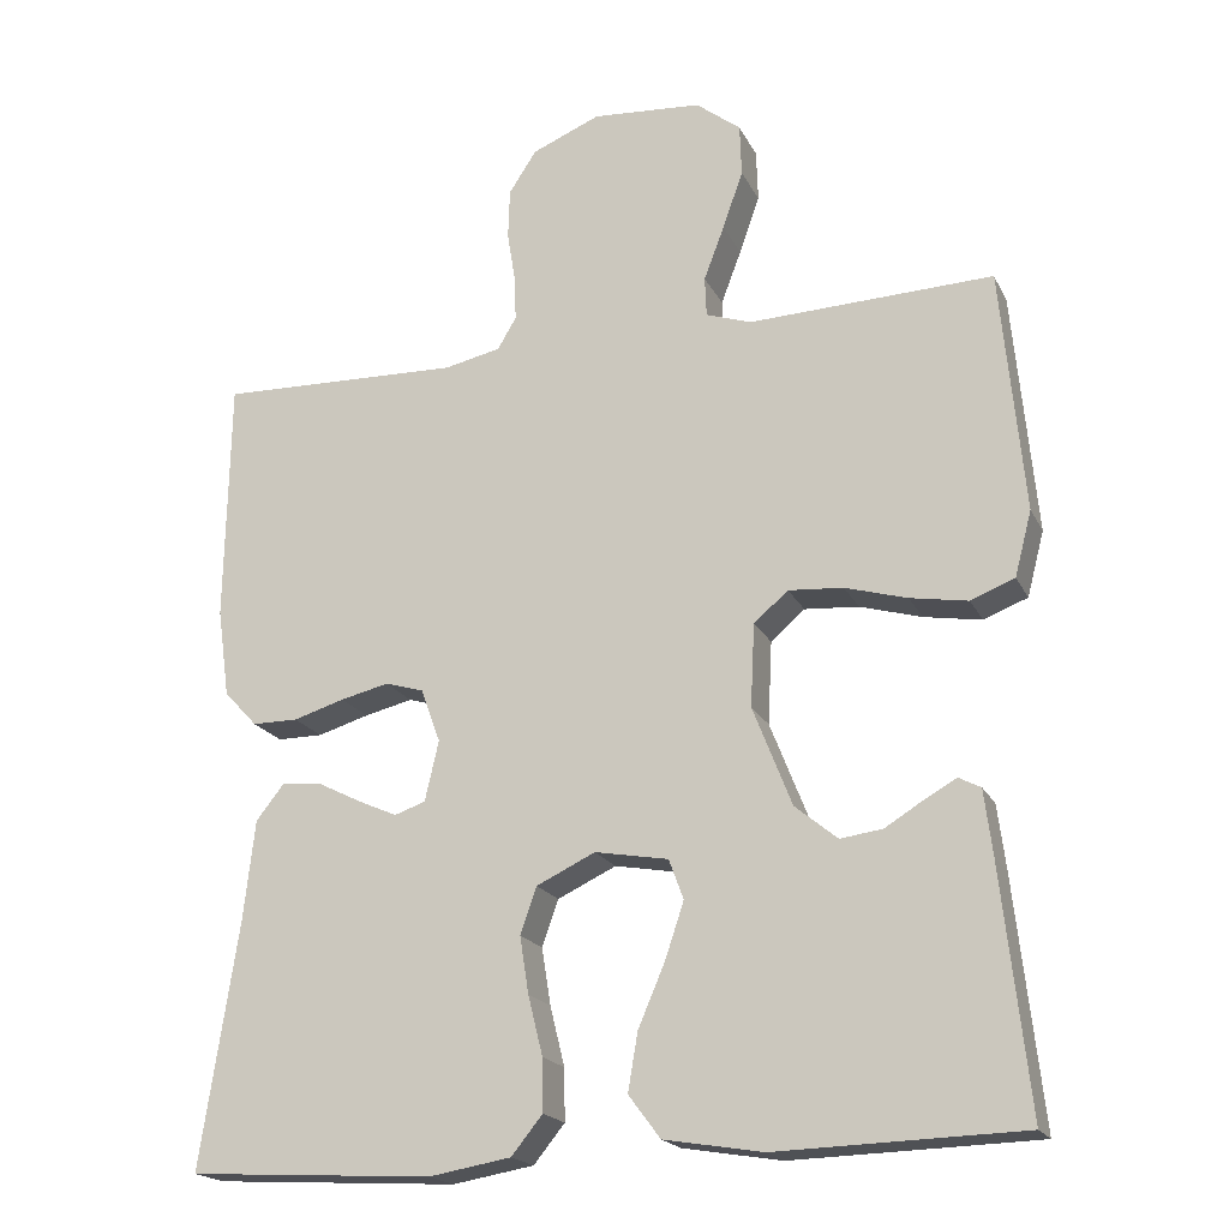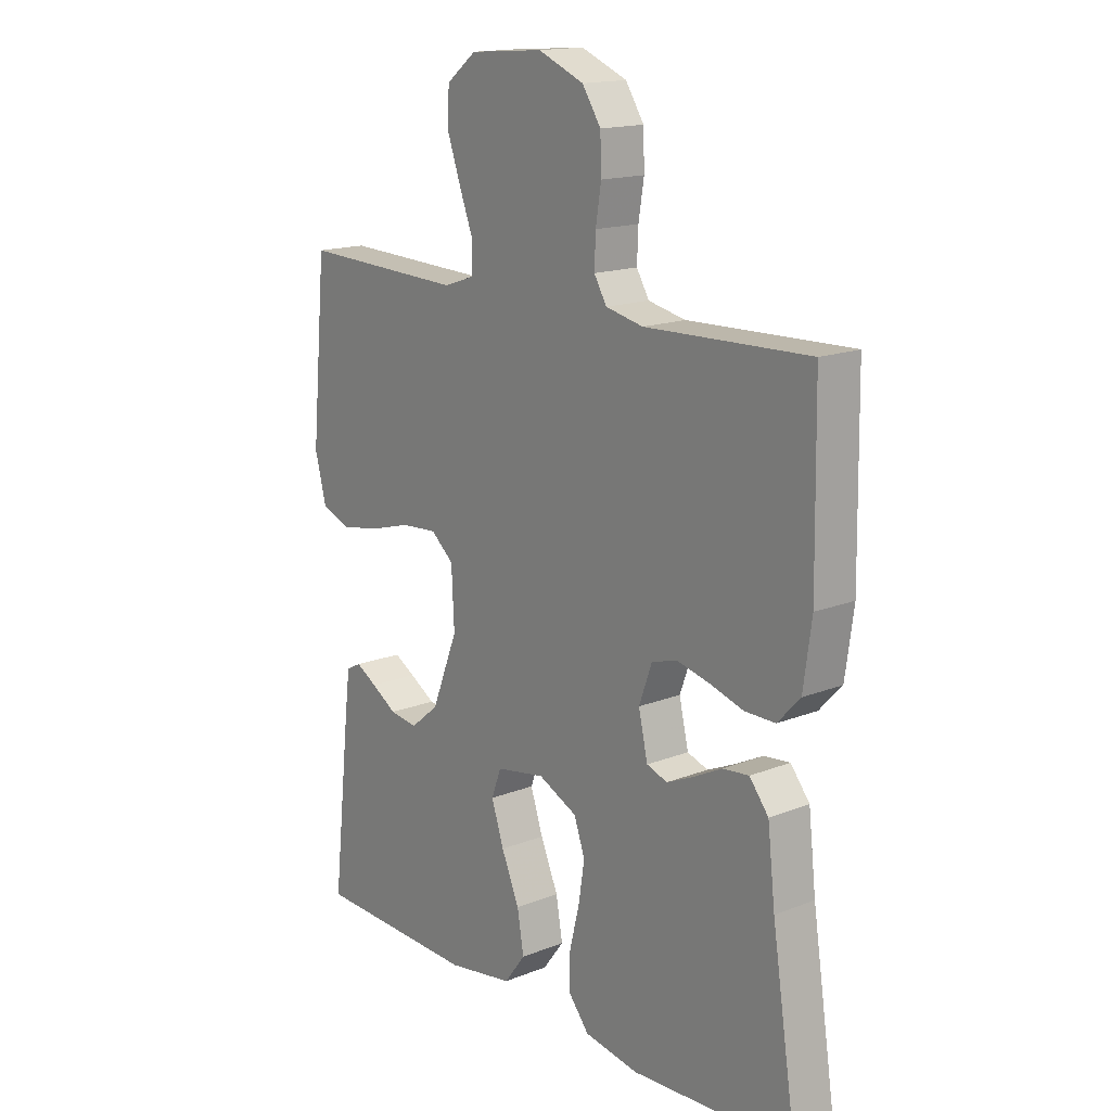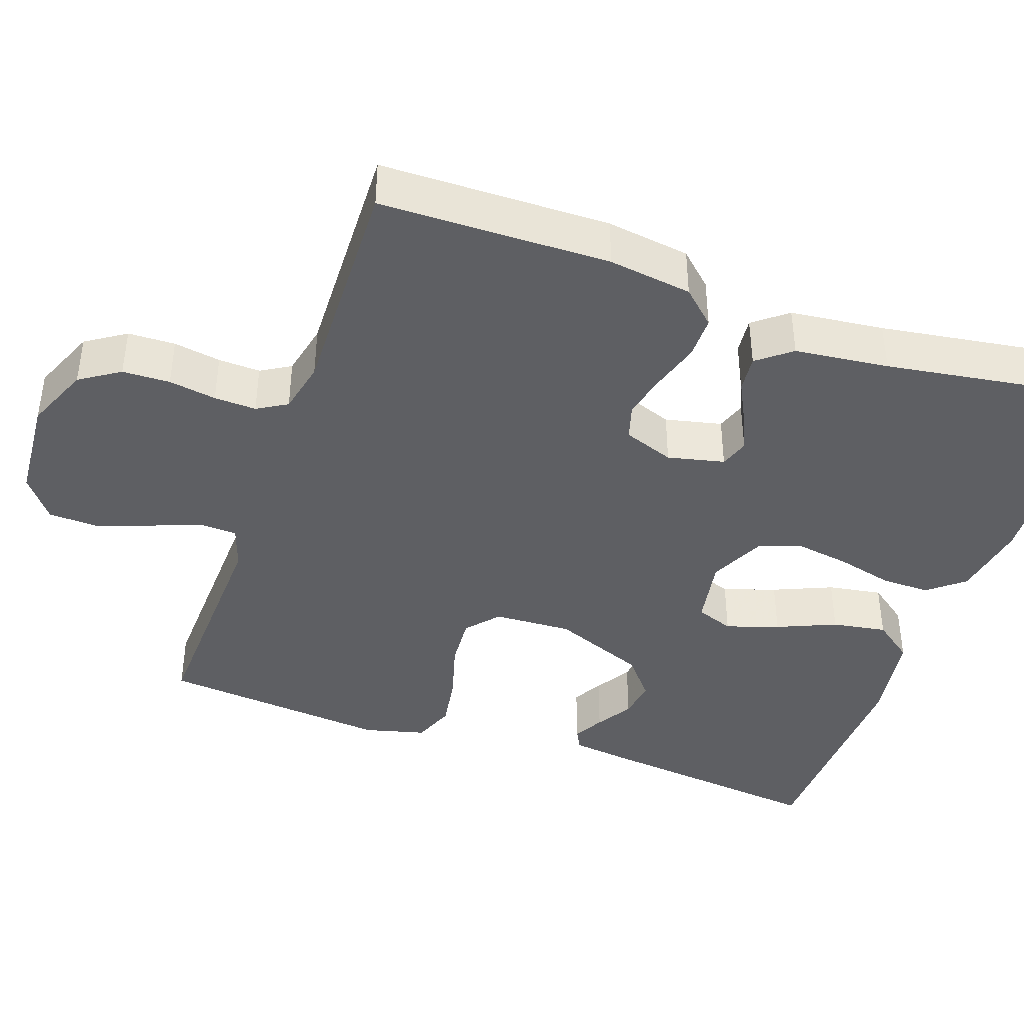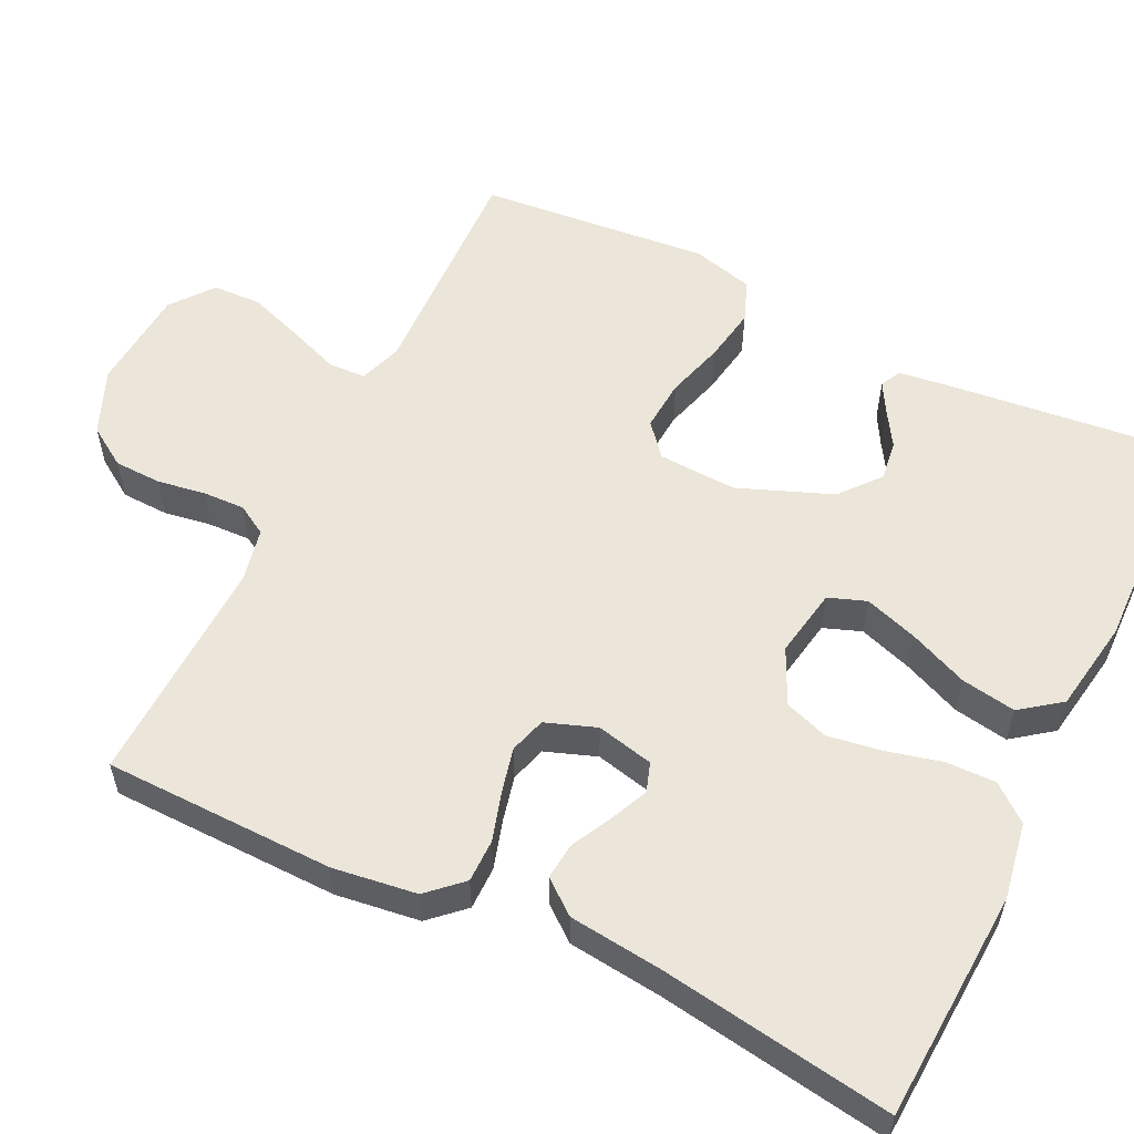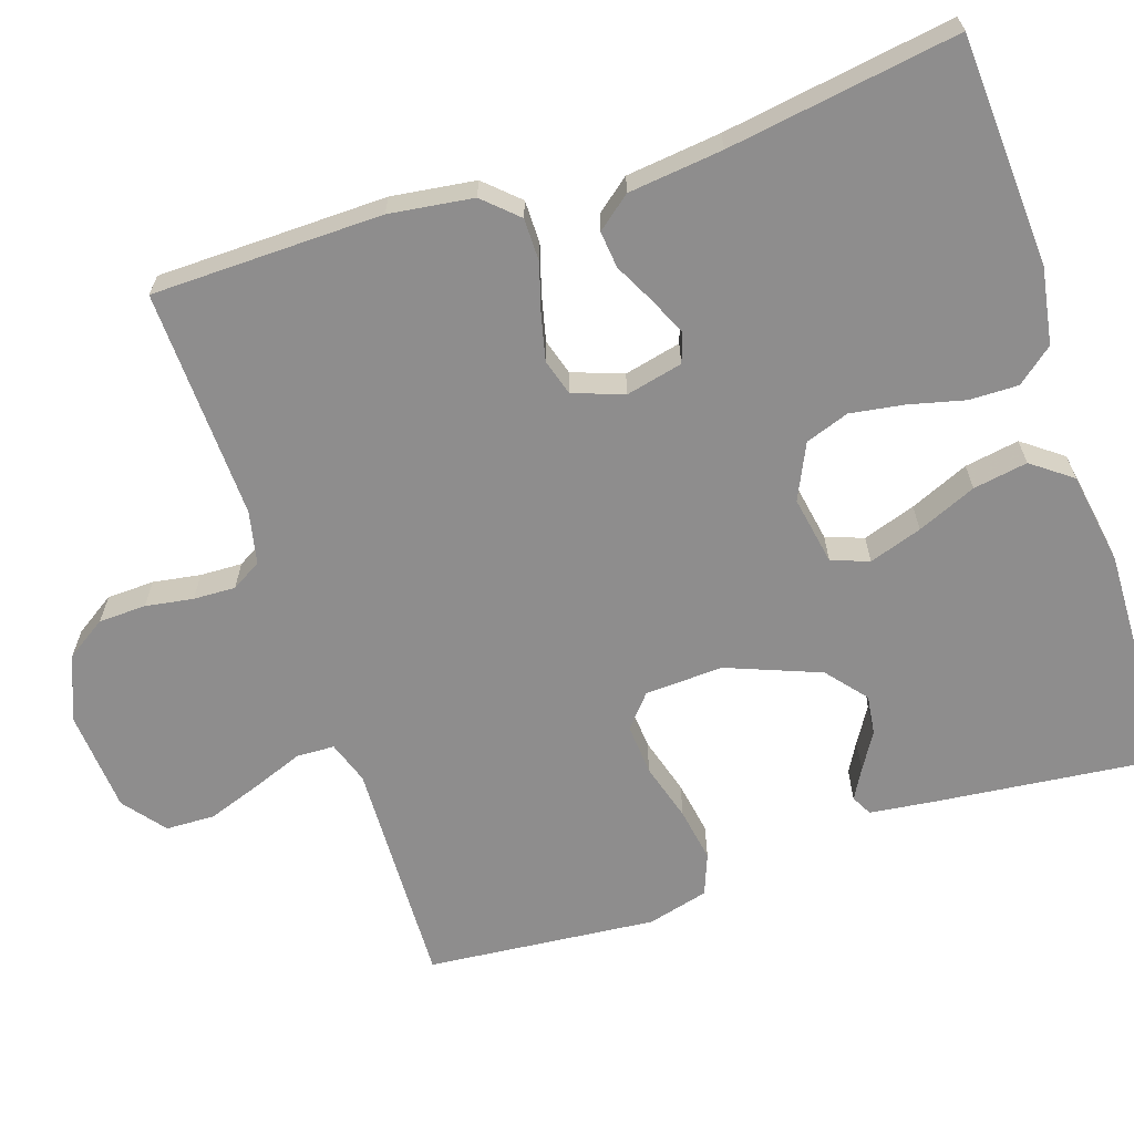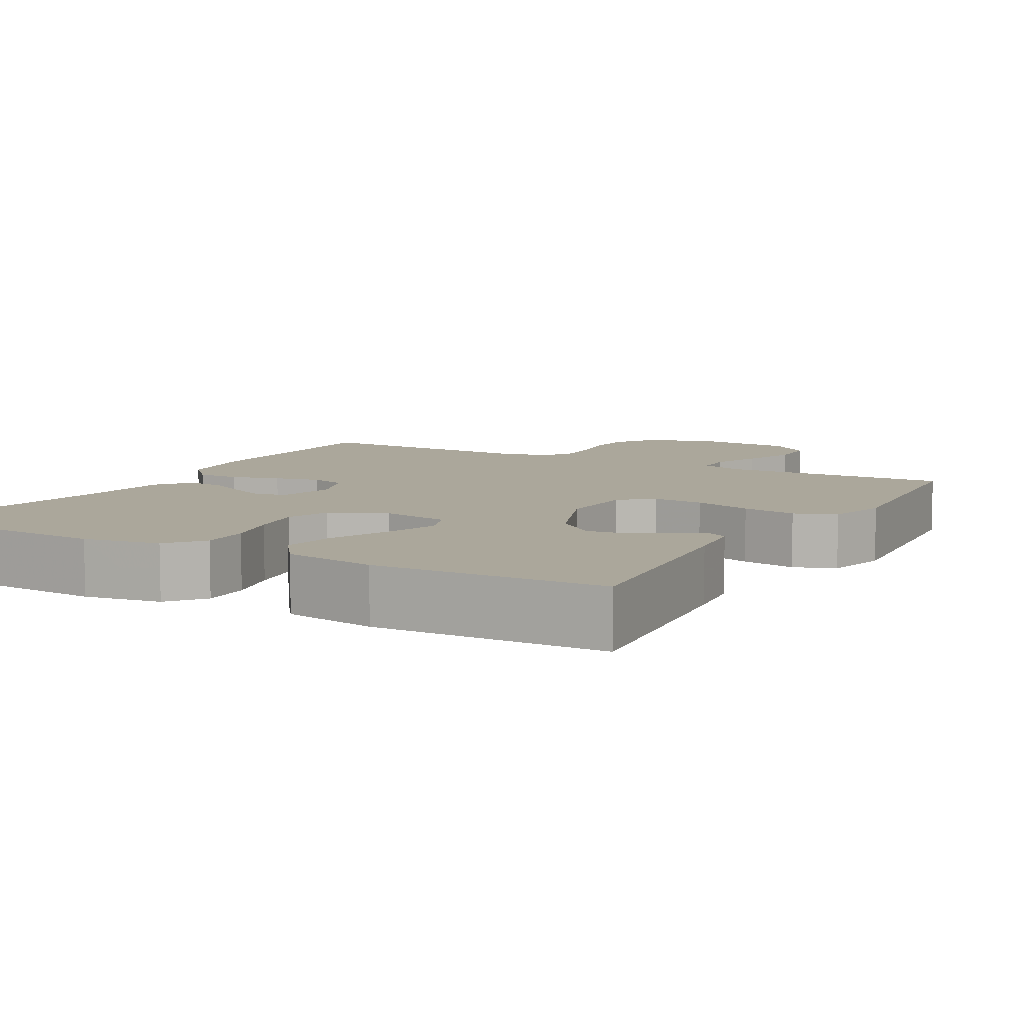
<metadata>
{"format":"obj","ext":"obj","renderer":"f3d","projection":"perspective","resolution":1024,"background":"white","views":[{"elev":-19.4,"azim":-160.1,"up":"+Z"},{"elev":16.0,"azim":50.8,"up":"+Z"},{"elev":-41.2,"azim":70.6,"up":"+Y"},{"elev":56.2,"azim":116.0,"up":"+Y"},{"elev":-64.7,"azim":108.4,"up":"+Y"},{"elev":8.1,"azim":-150.5,"up":"+Y"}]}
</metadata>
<code>
v 0.5 0.07 0.5
v 0.505 0.07 0.2
v 0.49 0.07 0.091
v 0.449 0.07 0.047
v 0.393 0.07 0.047
v 0.33 0.07 0.066
v 0.271 0.07 0.08
v 0.224 0.07 0.066
v 0.2 0.07 0
v 0.217 0.07 -0.074
v 0.255 0.07 -0.087
v 0.304 0.07 -0.065
v 0.357 0.07 -0.038
v 0.405 0.07 -0.033
v 0.44 0.07 -0.077
v 0.454 0.07 -0.2
v 0.5 0.07 -0.5
v 0.2 0.07 -0.517
v 0.1 0.07 -0.5
v 0.062 0.07 -0.453
v 0.063 0.07 -0.389
v 0.081 0.07 -0.316
v 0.092 0.07 -0.246
v 0.072 0.07 -0.189
v 0 0.07 -0.155
v -0.09 0.07 -0.171
v -0.108 0.07 -0.22
v -0.085 0.07 -0.289
v -0.052 0.07 -0.366
v -0.04 0.07 -0.437
v -0.079 0.07 -0.489
v -0.2 0.07 -0.509
v -0.5 0.07 -0.5
v -0.467 0.07 -0.2
v -0.457 0.07 -0.121
v -0.43 0.07 -0.107
v -0.391 0.07 -0.129
v -0.344 0.07 -0.158
v -0.292 0.07 -0.165
v -0.24 0.07 -0.122
v -0.192 0.07 0
v -0.197 0.07 0.102
v -0.239 0.07 0.138
v -0.306 0.07 0.133
v -0.382 0.07 0.111
v -0.453 0.07 0.099
v -0.507 0.07 0.12
v -0.528 0.07 0.2
v -0.5 0.07 0.5
v -0.2 0.07 0.489
v -0.144 0.07 0.508
v -0.142 0.07 0.557
v -0.167 0.07 0.623
v -0.192 0.07 0.694
v -0.19 0.07 0.758
v -0.135 0.07 0.801
v 0 0.07 0.811
v 0.084 0.07 0.776
v 0.118 0.07 0.724
v 0.12 0.07 0.662
v 0.11 0.07 0.6
v 0.108 0.07 0.545
v 0.131 0.07 0.506
v 0.2 0.07 0.491
v 0.5 0 0.5
v 0.505 0 0.2
v 0.49 0 0.091
v 0.449 0 0.047
v 0.393 0 0.047
v 0.33 0 0.066
v 0.271 0 0.08
v 0.224 0 0.066
v 0.2 0 0
v 0.217 0 -0.074
v 0.255 0 -0.087
v 0.304 0 -0.065
v 0.357 0 -0.038
v 0.405 0 -0.033
v 0.44 0 -0.077
v 0.454 0 -0.2
v 0.5 0 -0.5
v 0.2 0 -0.517
v 0.1 0 -0.5
v 0.062 0 -0.453
v 0.063 0 -0.389
v 0.081 0 -0.316
v 0.092 0 -0.246
v 0.072 0 -0.189
v 0 0 -0.155
v -0.09 0 -0.171
v -0.108 0 -0.22
v -0.085 0 -0.289
v -0.052 0 -0.366
v -0.04 0 -0.437
v -0.079 0 -0.489
v -0.2 0 -0.509
v -0.5 0 -0.5
v -0.467 0 -0.2
v -0.457 0 -0.121
v -0.43 0 -0.107
v -0.391 0 -0.129
v -0.344 0 -0.158
v -0.292 0 -0.165
v -0.24 0 -0.122
v -0.192 0 0
v -0.197 0 0.102
v -0.239 0 0.138
v -0.306 0 0.133
v -0.382 0 0.111
v -0.453 0 0.099
v -0.507 0 0.12
v -0.528 0 0.2
v -0.5 0 0.5
v -0.2 0 0.489
v -0.144 0 0.508
v -0.142 0 0.557
v -0.167 0 0.623
v -0.192 0 0.694
v -0.19 0 0.758
v -0.135 0 0.801
v 0 0 0.811
v 0.084 0 0.776
v 0.118 0 0.724
v 0.12 0 0.662
v 0.11 0 0.6
v 0.108 0 0.545
v 0.131 0 0.506
v 0.2 0 0.491
f 58 59 60 61
f 58 61 62
f 57 58 62
f 56 57 62
f 55 56 62 63
f 52 53 54 55
f 47 48 49 50
f 47 50 51
f 44 45 46 47
f 43 44 47 51
f 42 43 51
f 41 42 51
f 35 36 37 38
f 33 34 35 38
f 33 38 39
f 32 33 39 40
f 28 29 30 31
f 27 28 31 32
f 19 20 21 22
f 19 22 23
f 16 17 18 19
f 16 19 23
f 15 16 23 24
f 12 13 14 15
f 11 12 15 24
f 3 4 5 6
f 3 6 7
f 64 1 2 3
f 63 64 3 7
f 52 55 63 7
f 27 32 40 41
f 26 27 41 51
f 25 26 51 52
f 10 11 24 25
f 9 10 25 52
f 52 7 8
f 8 9 52
f 125 124 123 122
f 126 125 122
f 126 122 121
f 126 121 120
f 127 126 120 119
f 119 118 117 116
f 114 113 112 111
f 115 114 111
f 111 110 109 108
f 115 111 108 107
f 115 107 106
f 115 106 105
f 102 101 100 99
f 102 99 98 97
f 103 102 97
f 104 103 97 96
f 95 94 93 92
f 96 95 92 91
f 86 85 84 83
f 87 86 83
f 83 82 81 80
f 87 83 80
f 88 87 80 79
f 79 78 77 76
f 88 79 76 75
f 70 69 68 67
f 71 70 67
f 67 66 65 128
f 71 67 128 127
f 71 127 119 116
f 105 104 96 91
f 115 105 91 90
f 116 115 90 89
f 89 88 75 74
f 116 89 74 73
f 72 71 116
f 116 73 72
f 1 65 66 2
f 2 66 67 3
f 3 67 68 4
f 4 68 69 5
f 5 69 70 6
f 6 70 71 7
f 7 71 72 8
f 8 72 73 9
f 9 73 74 10
f 10 74 75 11
f 11 75 76 12
f 12 76 77 13
f 13 77 78 14
f 14 78 79 15
f 15 79 80 16
f 16 80 81 17
f 17 81 82 18
f 18 82 83 19
f 19 83 84 20
f 20 84 85 21
f 21 85 86 22
f 22 86 87 23
f 23 87 88 24
f 24 88 89 25
f 25 89 90 26
f 26 90 91 27
f 27 91 92 28
f 28 92 93 29
f 29 93 94 30
f 30 94 95 31
f 31 95 96 32
f 32 96 97 33
f 33 97 98 34
f 34 98 99 35
f 35 99 100 36
f 36 100 101 37
f 37 101 102 38
f 38 102 103 39
f 39 103 104 40
f 40 104 105 41
f 41 105 106 42
f 42 106 107 43
f 43 107 108 44
f 44 108 109 45
f 45 109 110 46
f 46 110 111 47
f 47 111 112 48
f 48 112 113 49
f 49 113 114 50
f 50 114 115 51
f 51 115 116 52
f 52 116 117 53
f 53 117 118 54
f 54 118 119 55
f 55 119 120 56
f 56 120 121 57
f 57 121 122 58
f 58 122 123 59
f 59 123 124 60
f 60 124 125 61
f 61 125 126 62
f 62 126 127 63
f 63 127 128 64
f 64 128 65 1

</code>
